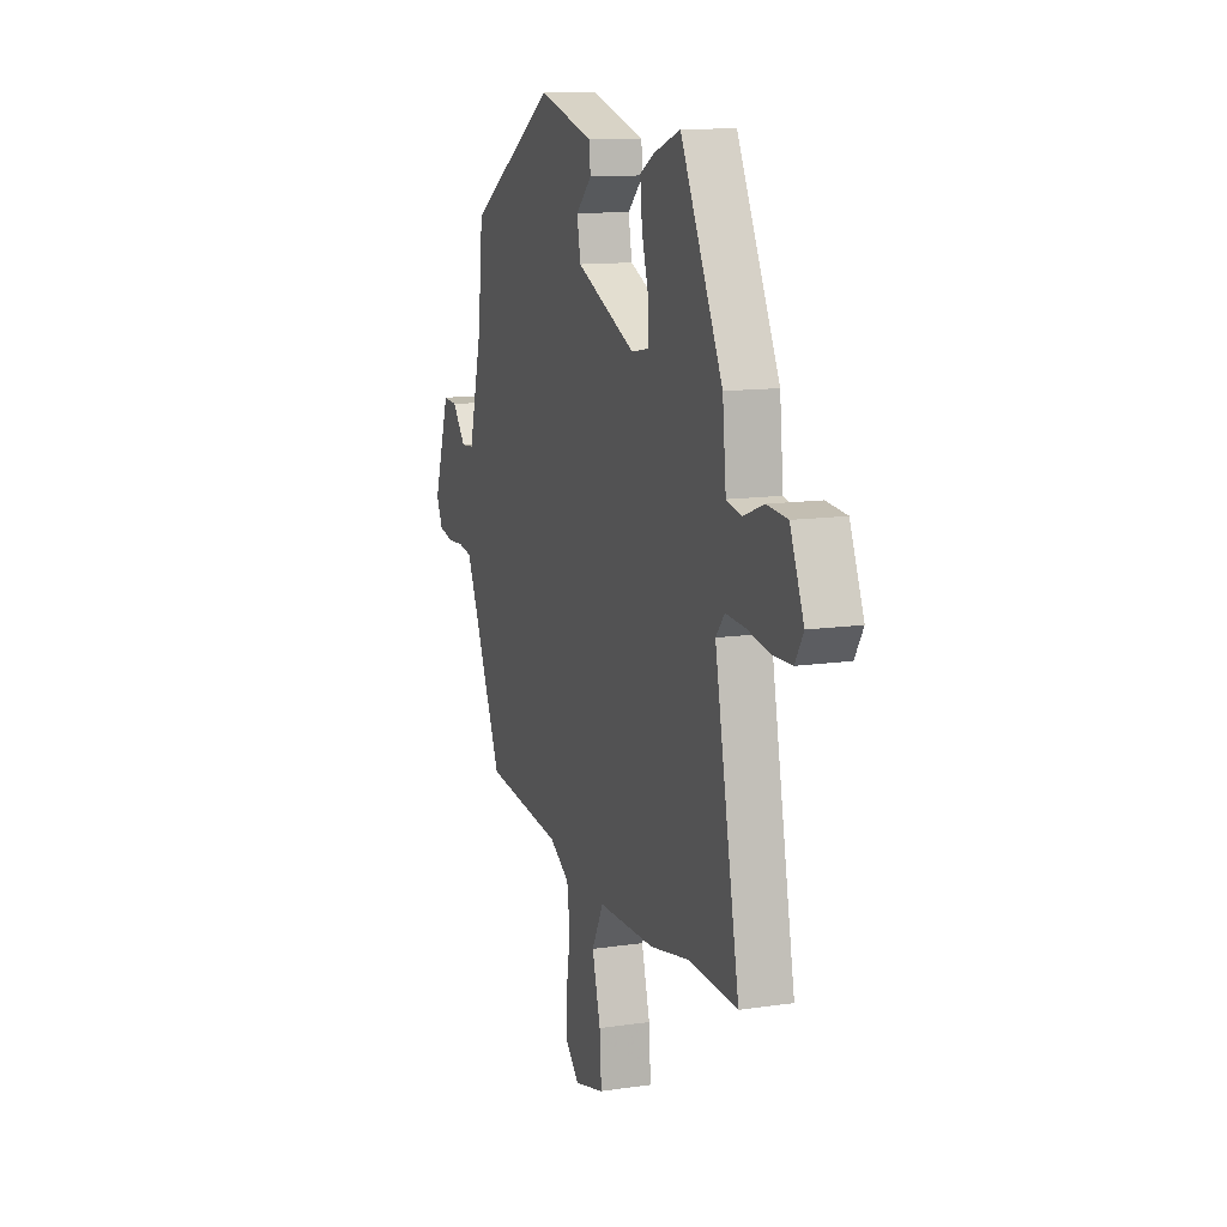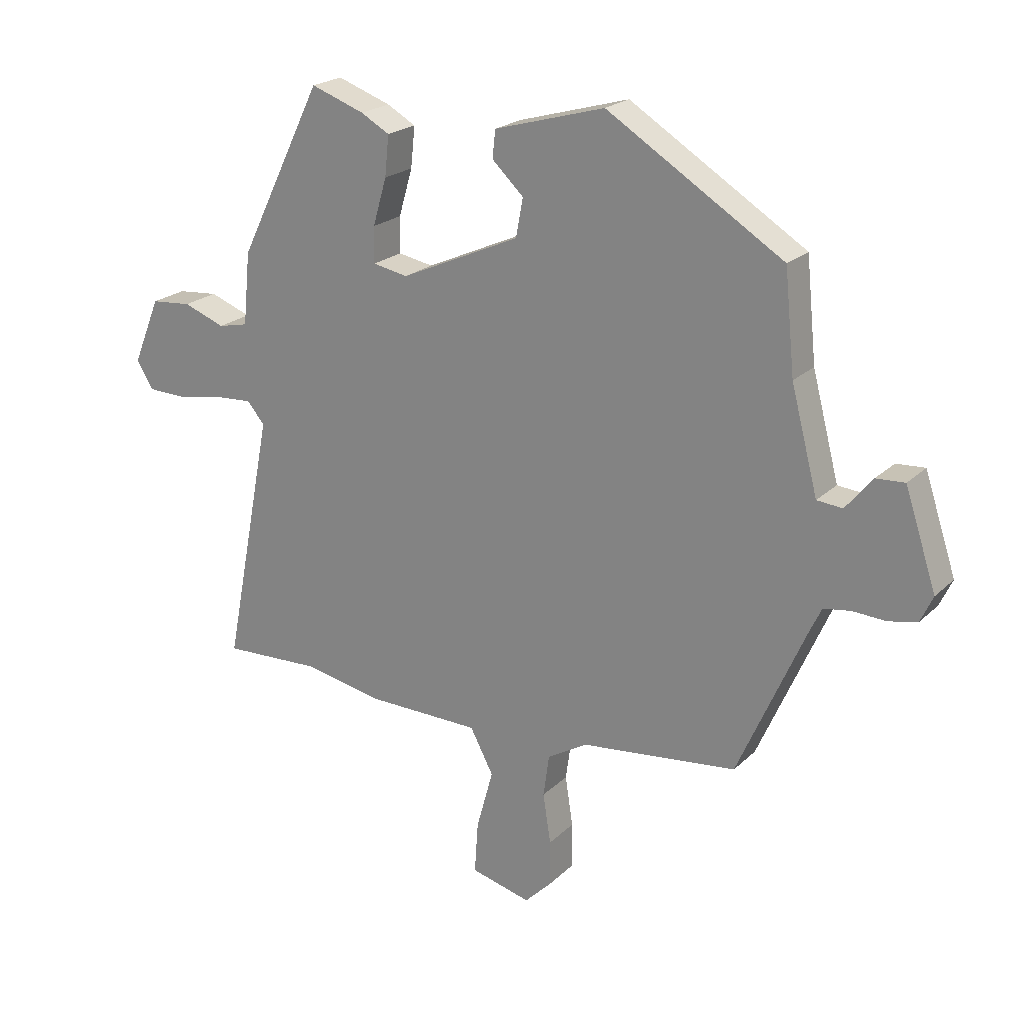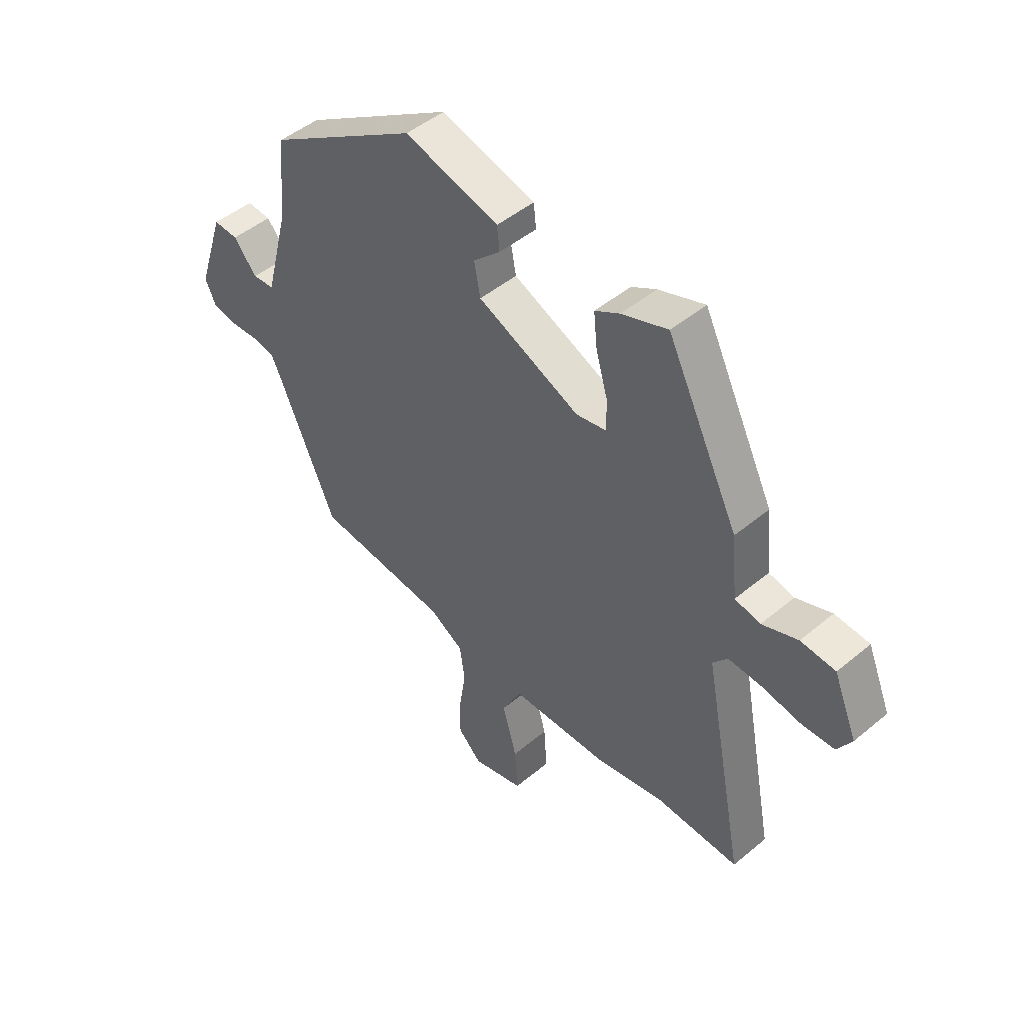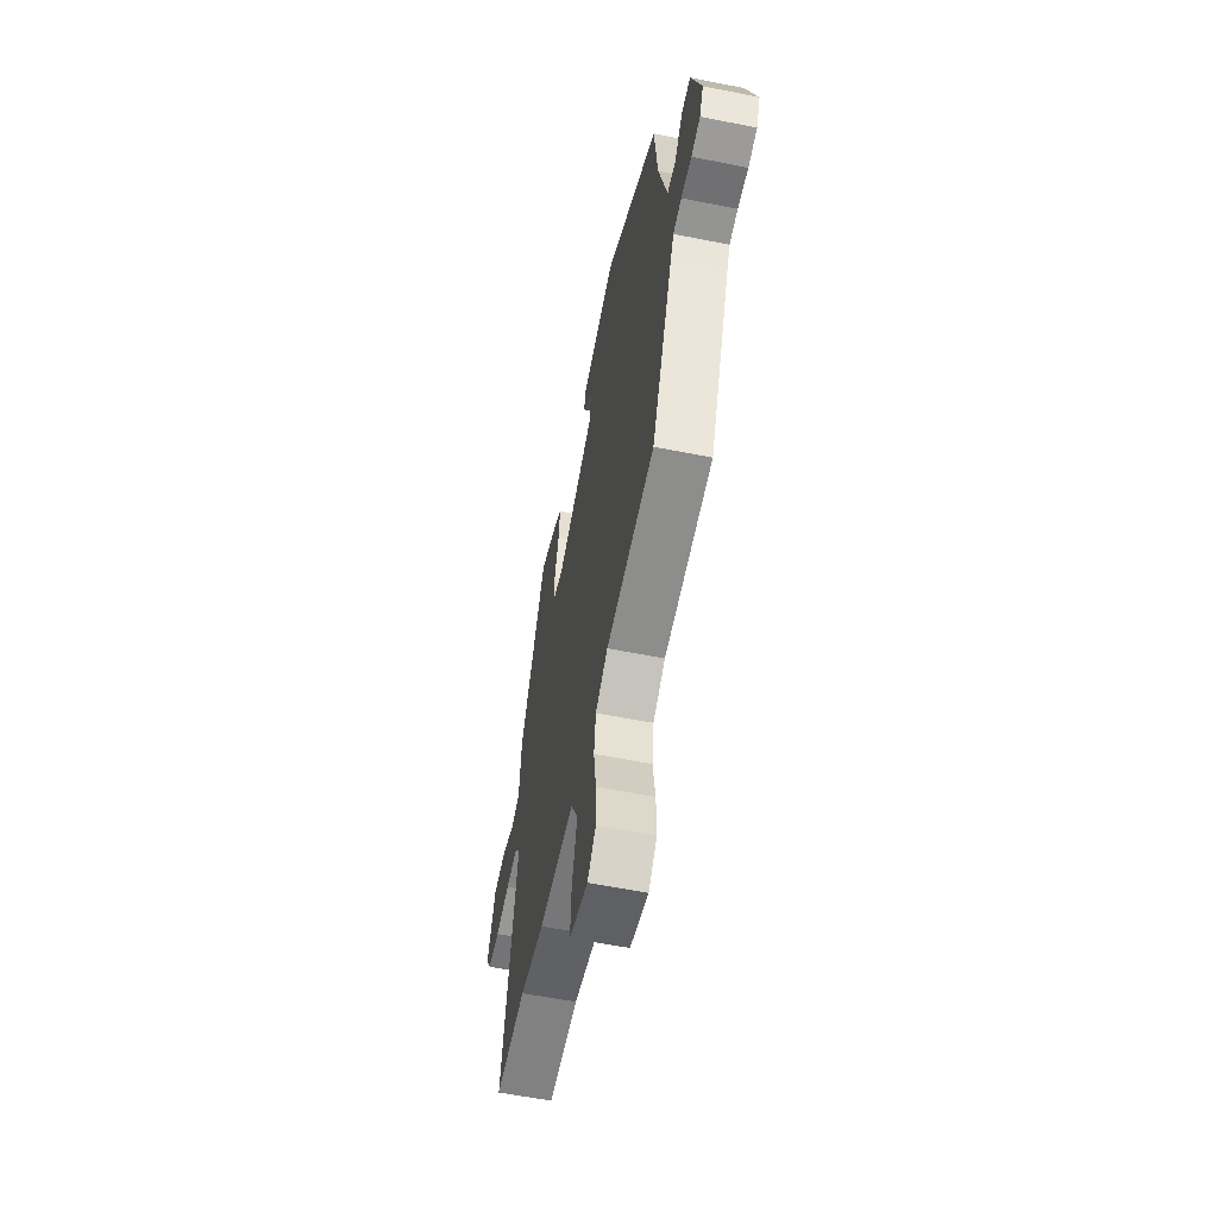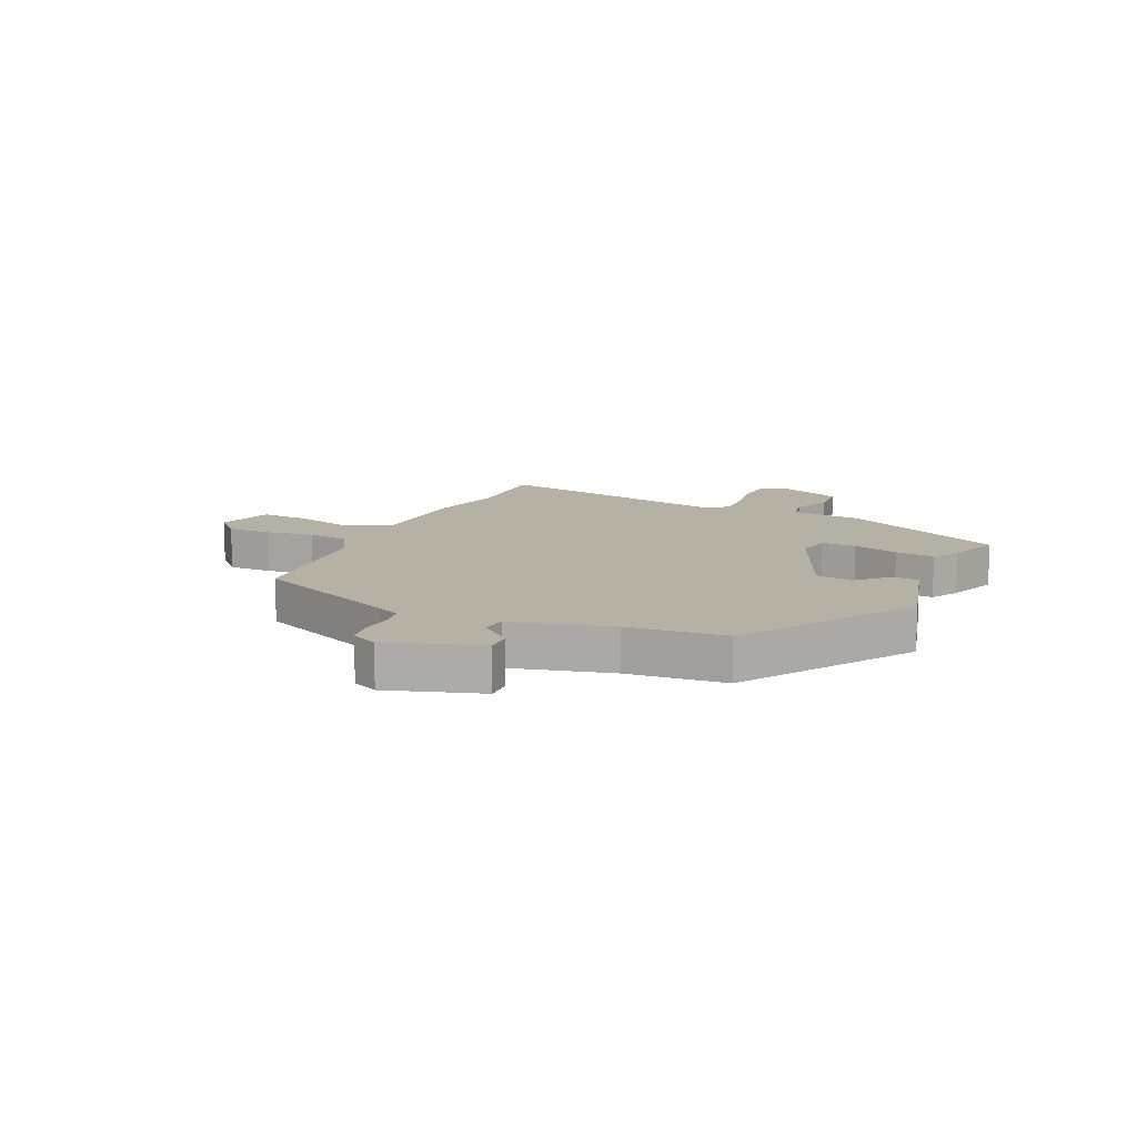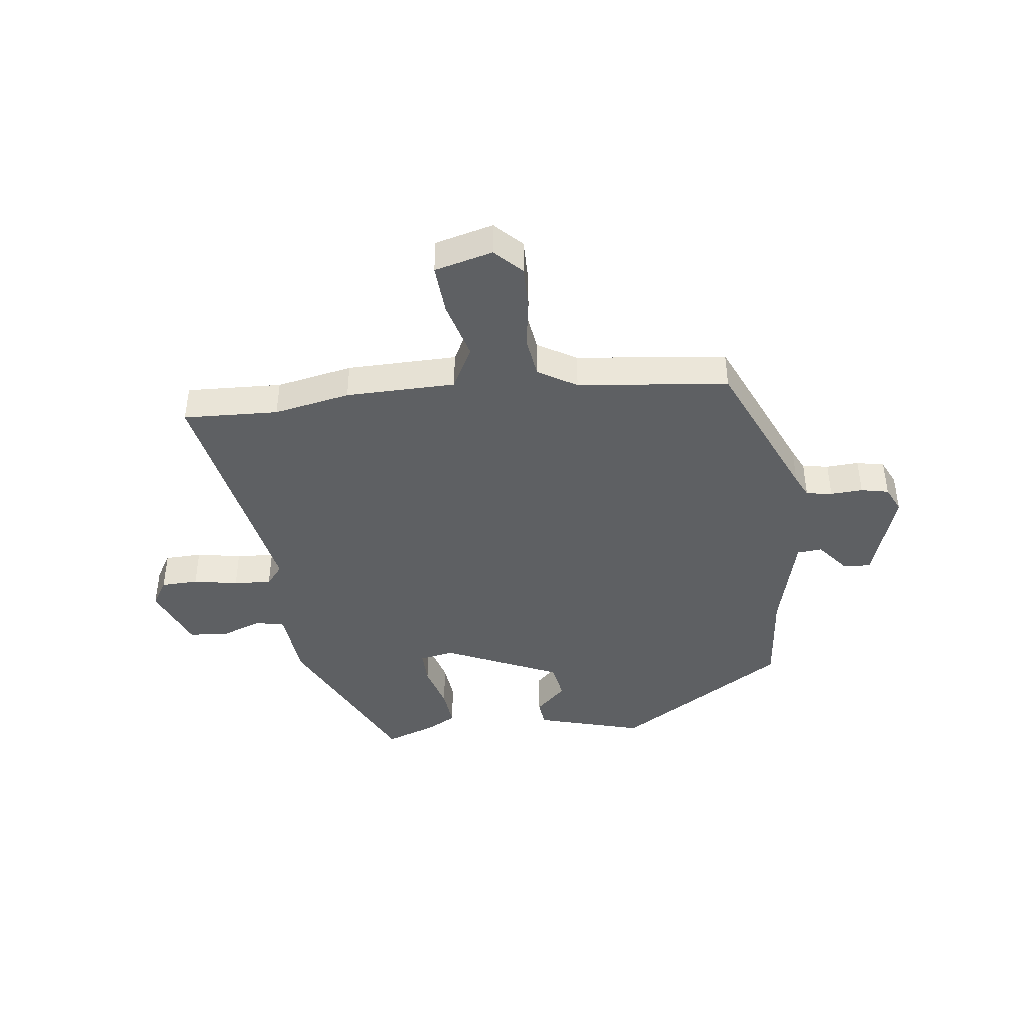
<metadata>
{"format":"obj","ext":"obj","renderer":"f3d","projection":"perspective","resolution":1024,"background":"white","views":[{"elev":12.3,"azim":70.9,"up":"+Z"},{"elev":21.6,"azim":-147.8,"up":"+Z"},{"elev":47.4,"azim":46.8,"up":"+Z"},{"elev":-58.1,"azim":-101.7,"up":"+Z"},{"elev":11.9,"azim":-64.8,"up":"+Y"},{"elev":-42.6,"azim":-173.0,"up":"+Y"}]}
</metadata>
<code>
v -0.461 0.07 0.337
v -0.166 0.07 0.521
v 0.019 0.07 0.469
v 0.024 0.07 0.423
v -0.029 0.07 0.373
v -0.017 0.07 0.309
v 0.183 0.07 0.22
v 0.242 0.07 0.231
v 0.241 0.07 0.291
v 0.218 0.07 0.37
v 0.211 0.07 0.438
v 0.259 0.07 0.465
v 0.349 0.07 0.497
v 0.49 0.07 0.212
v 0.502 0.07 0.09
v 0.552 0.07 0.079
v 0.622 0.07 0.105
v 0.69 0.07 0.099
v 0.736 0.07 -0.012
v 0.708 0.07 -0.058
v 0.644 0.07 -0.06
v 0.567 0.07 -0.046
v 0.502 0.07 -0.042
v 0.473 0.07 -0.077
v 0.556 0.07 -0.502
v 0.391 0.07 -0.495
v 0.259 0.07 -0.521
v 0.068 0.07 -0.524
v 0.029 0.07 -0.598
v 0.057 0.07 -0.7
v 0.063 0.07 -0.787
v -0.038 0.07 -0.813
v -0.084 0.07 -0.767
v -0.083 0.07 -0.691
v -0.07 0.07 -0.607
v -0.08 0.07 -0.536
v -0.147 0.07 -0.496
v -0.409 0.07 -0.467
v -0.523 0.07 -0.208
v -0.542 0.07 -0.168
v -0.587 0.07 -0.161
v -0.643 0.07 -0.164
v -0.691 0.07 -0.154
v -0.712 0.07 -0.109
v -0.659 0.07 0.051
v -0.611 0.07 0.048
v -0.566 0.07 -0.007
v -0.523 0.07 -0.003
v -0.478 0.07 0.169
v -0.461 0 0.337
v -0.166 0 0.521
v 0.019 0 0.469
v 0.024 0 0.423
v -0.029 0 0.373
v -0.017 0 0.309
v 0.183 0 0.22
v 0.242 0 0.231
v 0.241 0 0.291
v 0.218 0 0.37
v 0.211 0 0.438
v 0.259 0 0.465
v 0.349 0 0.497
v 0.49 0 0.212
v 0.502 0 0.09
v 0.552 0 0.079
v 0.622 0 0.105
v 0.69 0 0.099
v 0.736 0 -0.012
v 0.708 0 -0.058
v 0.644 0 -0.06
v 0.567 0 -0.046
v 0.502 0 -0.042
v 0.473 0 -0.077
v 0.556 0 -0.502
v 0.391 0 -0.495
v 0.259 0 -0.521
v 0.068 0 -0.524
v 0.029 0 -0.598
v 0.057 0 -0.7
v 0.063 0 -0.787
v -0.038 0 -0.813
v -0.084 0 -0.767
v -0.083 0 -0.691
v -0.07 0 -0.607
v -0.08 0 -0.536
v -0.147 0 -0.496
v -0.409 0 -0.467
v -0.523 0 -0.208
v -0.542 0 -0.168
v -0.587 0 -0.161
v -0.643 0 -0.164
v -0.691 0 -0.154
v -0.712 0 -0.109
v -0.659 0 0.051
v -0.611 0 0.048
v -0.566 0 -0.007
v -0.523 0 -0.003
v -0.478 0 0.169
f 45 46 47
f 44 45 47
f 43 44 47
f 42 43 47
f 41 42 47
f 40 41 47 48
f 39 40 48 49
f 37 38 39 49
f 33 34 35
f 32 33 35
f 31 32 35
f 30 31 35
f 29 30 35
f 28 29 35 36
f 26 27 28
f 49 1 2
f 37 49 2
f 36 37 2
f 28 36 2
f 26 28 2
f 20 21 22
f 19 20 22
f 18 19 22
f 17 18 22
f 16 17 22
f 15 16 22 23
f 15 23 24
f 14 15 24
f 13 14 24
f 12 13 24
f 11 12 24
f 10 11 24
f 9 10 24
f 2 3 4 5
f 2 5 6
f 26 2 6
f 24 25 26
f 9 24 26
f 8 9 26
f 7 8 26
f 6 7 26
f 96 95 94
f 96 94 93
f 96 93 92
f 96 92 91
f 96 91 90
f 97 96 90 89
f 98 97 89 88
f 98 88 87 86
f 84 83 82
f 84 82 81
f 84 81 80
f 84 80 79
f 84 79 78
f 85 84 78 77
f 77 76 75
f 51 50 98
f 51 98 86
f 51 86 85
f 51 85 77
f 51 77 75
f 71 70 69
f 71 69 68
f 71 68 67
f 71 67 66
f 71 66 65
f 72 71 65 64
f 73 72 64
f 73 64 63
f 73 63 62
f 73 62 61
f 73 61 60
f 73 60 59
f 73 59 58
f 54 53 52 51
f 55 54 51
f 55 51 75
f 75 74 73
f 75 73 58
f 75 58 57
f 75 57 56
f 75 56 55
f 1 50 51 2
f 2 51 52 3
f 3 52 53 4
f 4 53 54 5
f 5 54 55 6
f 6 55 56 7
f 7 56 57 8
f 8 57 58 9
f 9 58 59 10
f 10 59 60 11
f 11 60 61 12
f 12 61 62 13
f 13 62 63 14
f 14 63 64 15
f 15 64 65 16
f 16 65 66 17
f 17 66 67 18
f 18 67 68 19
f 19 68 69 20
f 20 69 70 21
f 21 70 71 22
f 22 71 72 23
f 23 72 73 24
f 24 73 74 25
f 25 74 75 26
f 26 75 76 27
f 27 76 77 28
f 28 77 78 29
f 29 78 79 30
f 30 79 80 31
f 31 80 81 32
f 32 81 82 33
f 33 82 83 34
f 34 83 84 35
f 35 84 85 36
f 36 85 86 37
f 37 86 87 38
f 38 87 88 39
f 39 88 89 40
f 40 89 90 41
f 41 90 91 42
f 42 91 92 43
f 43 92 93 44
f 44 93 94 45
f 45 94 95 46
f 46 95 96 47
f 47 96 97 48
f 48 97 98 49
f 49 98 50 1

</code>
